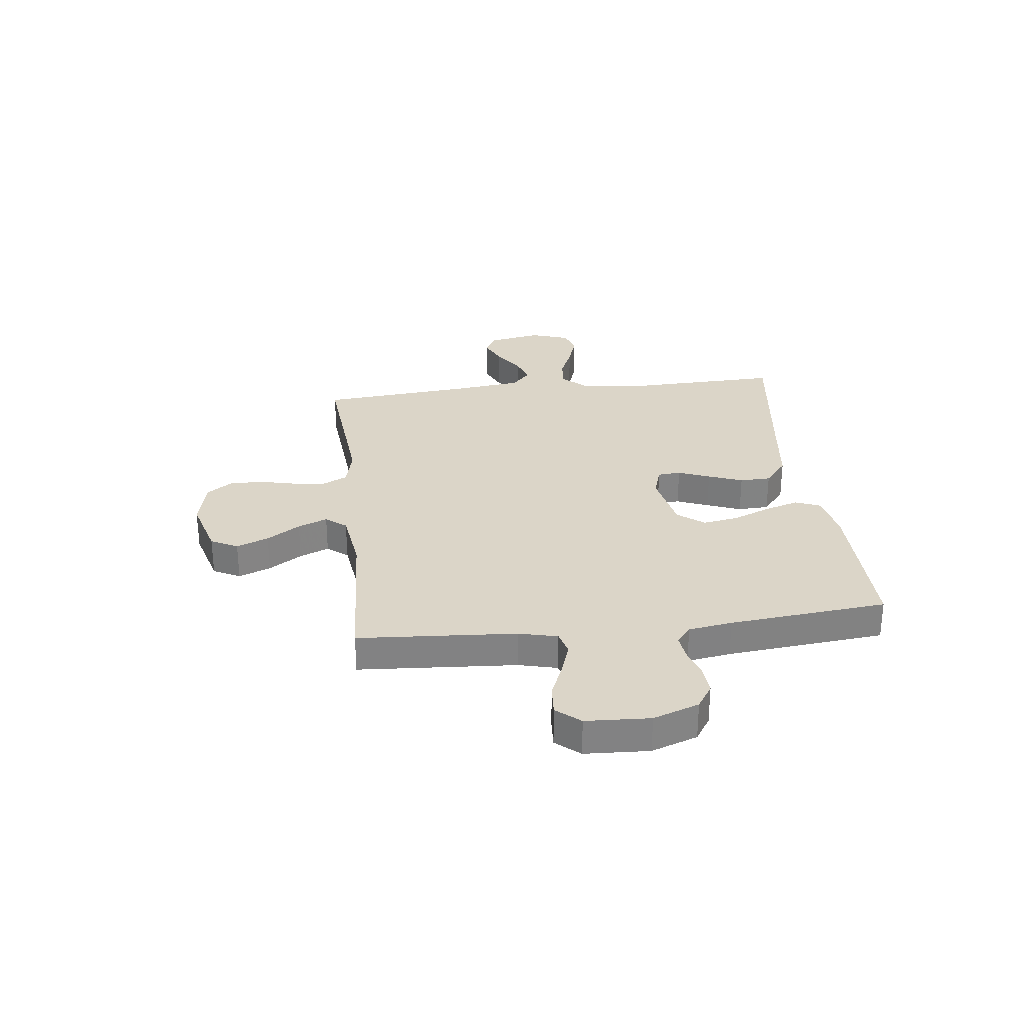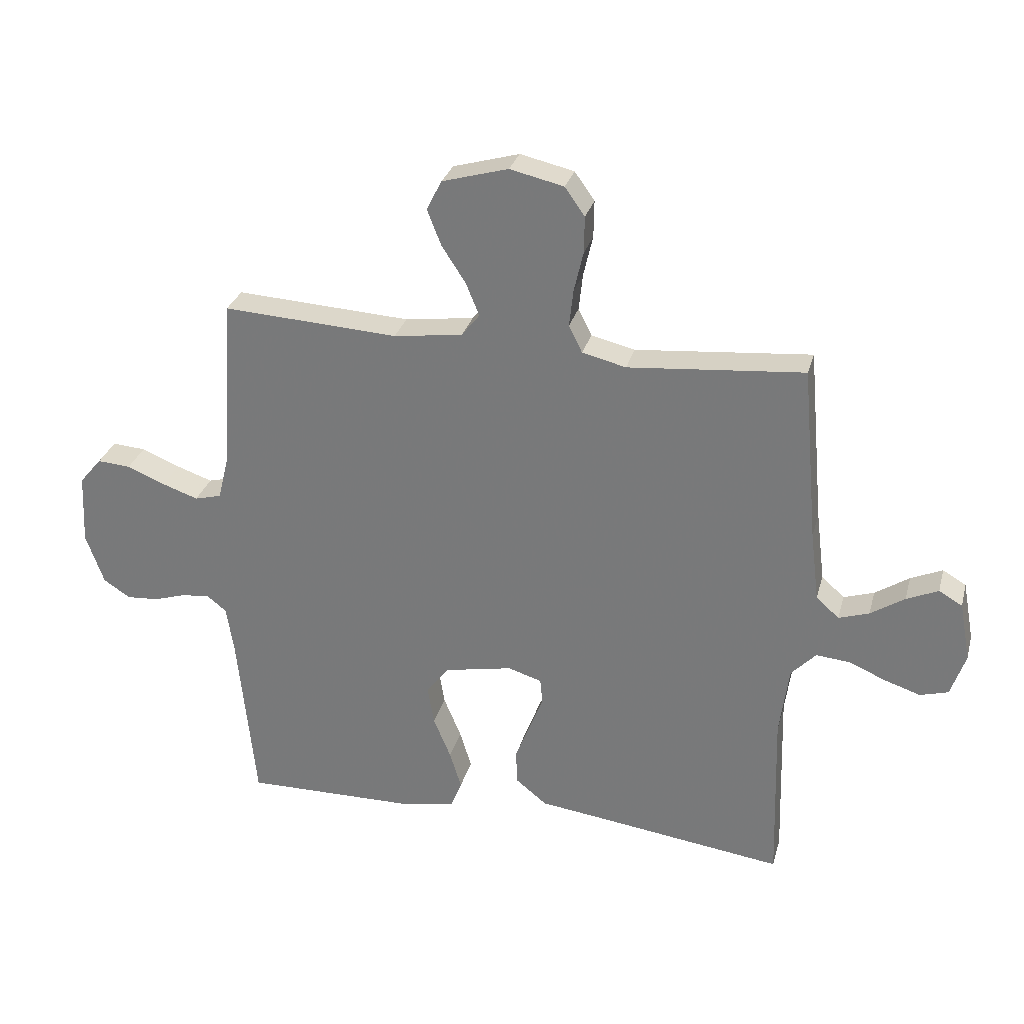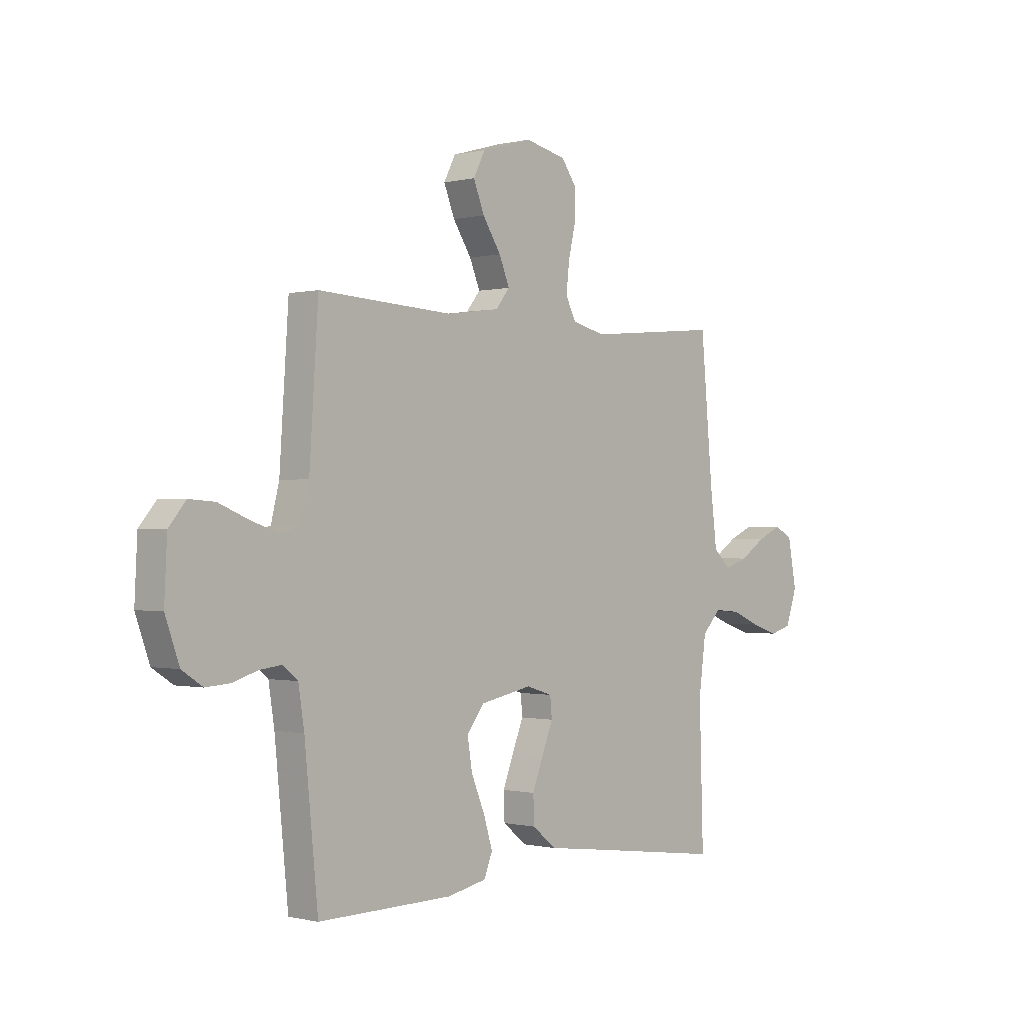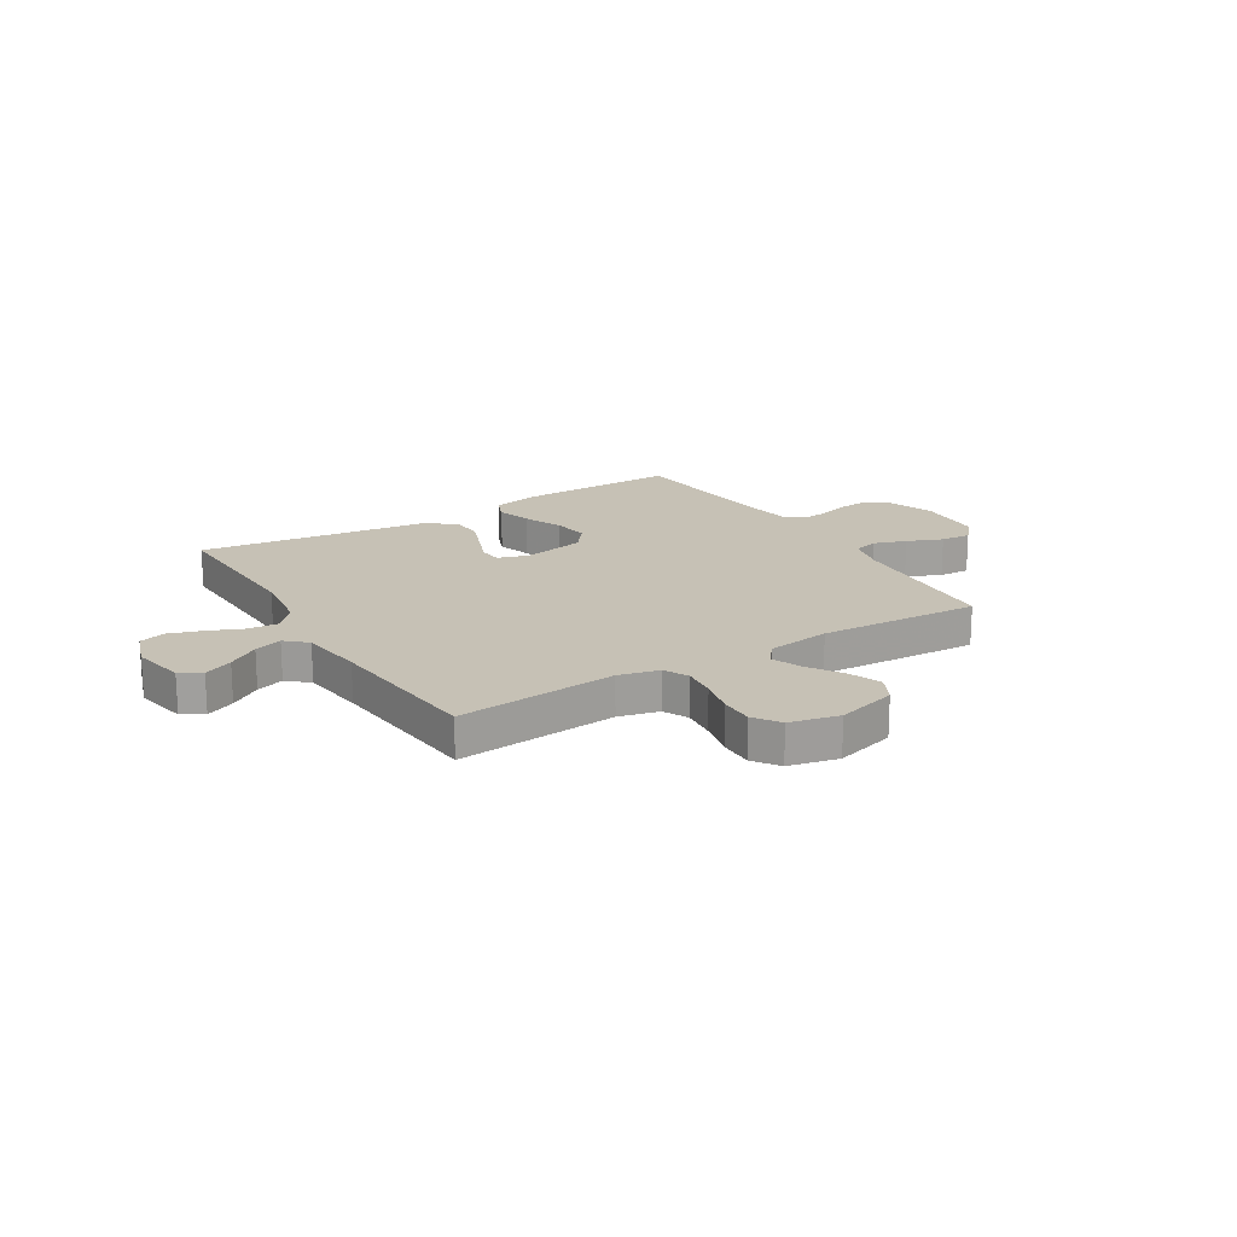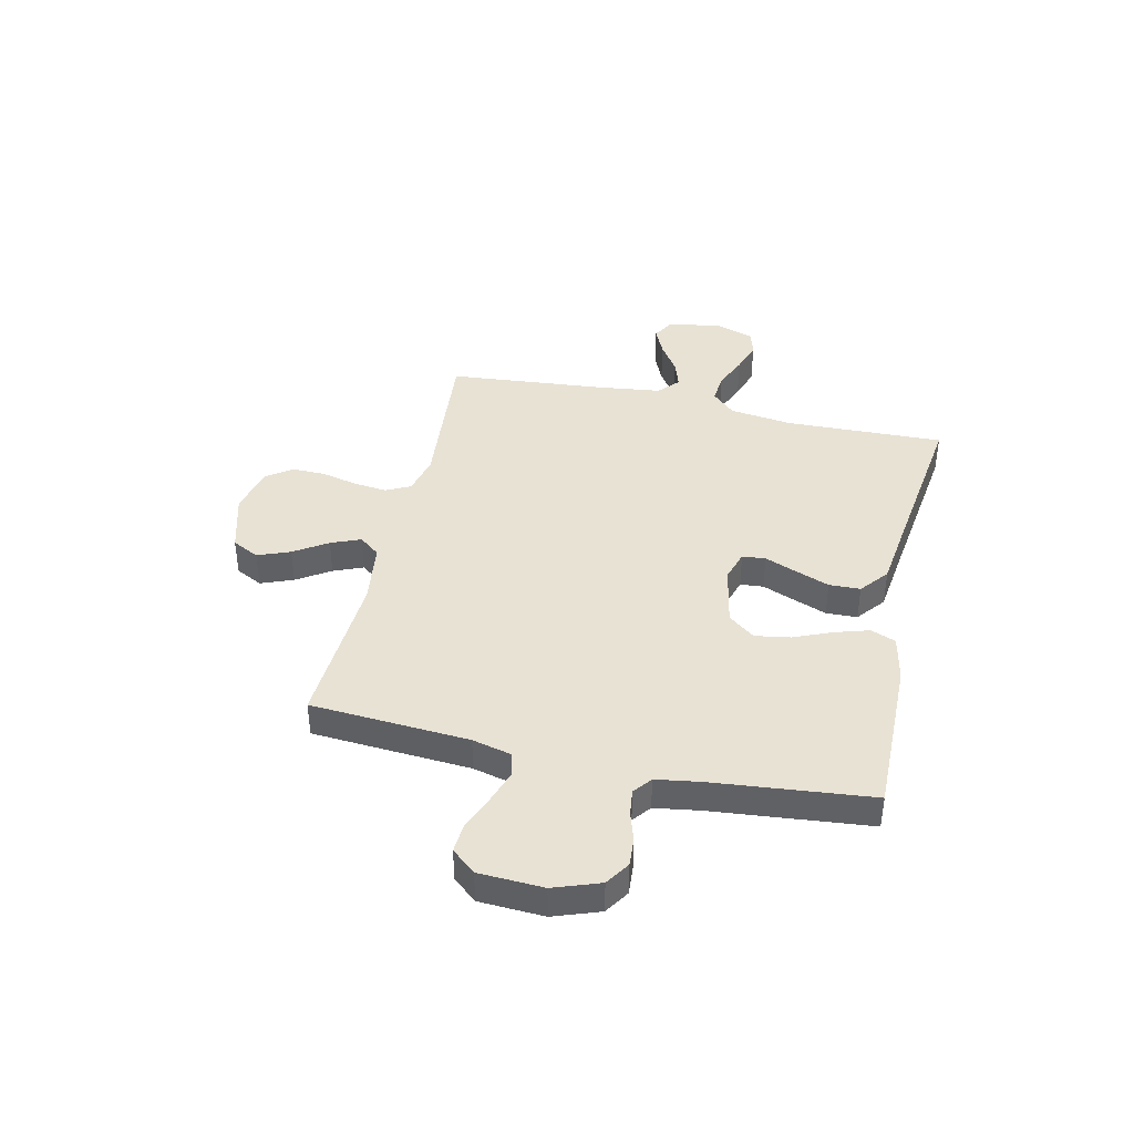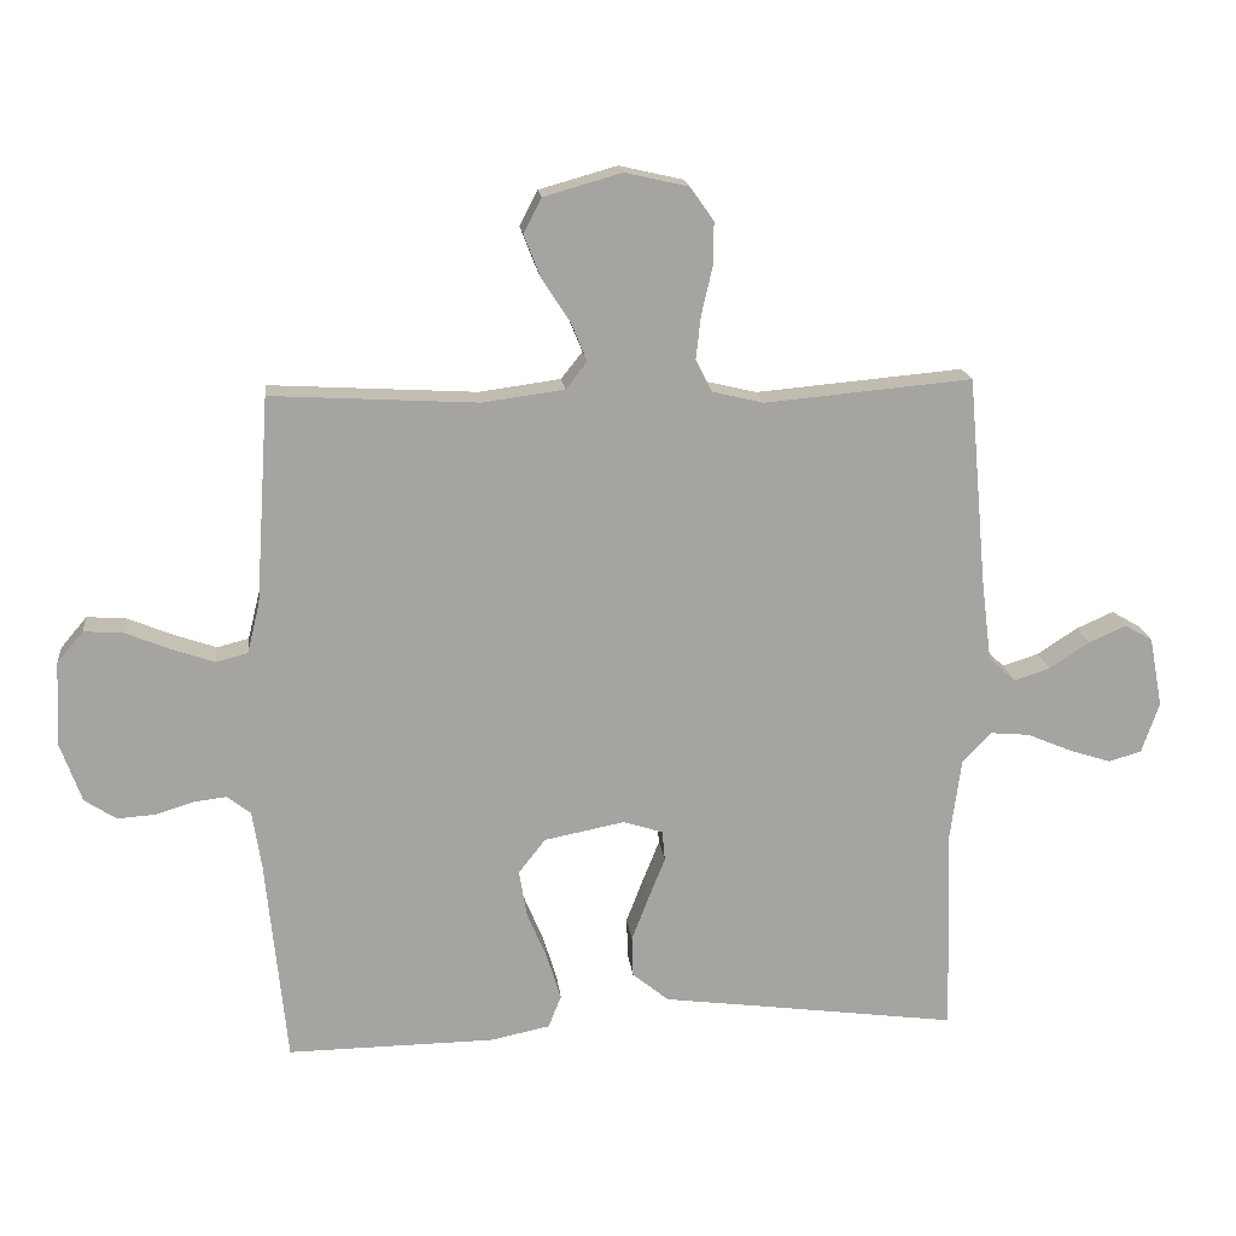
<metadata>
{"format":"obj","ext":"obj","renderer":"f3d","projection":"perspective","resolution":1024,"background":"white","views":[{"elev":29.5,"azim":83.3,"up":"+Y"},{"elev":29.4,"azim":-165.4,"up":"+Z"},{"elev":-0.3,"azim":132.1,"up":"+Z"},{"elev":18.7,"azim":-31.6,"up":"+Y"},{"elev":40.7,"azim":102.7,"up":"+Y"},{"elev":17.1,"azim":173.7,"up":"+Z"}]}
</metadata>
<code>
v 0.5 0.07 0.5
v 0.52 0.07 0.2
v 0.538 0.07 0.127
v 0.584 0.07 0.115
v 0.645 0.07 0.136
v 0.711 0.07 0.163
v 0.768 0.07 0.167
v 0.806 0.07 0.122
v 0.812 0.07 0
v 0.781 0.07 -0.087
v 0.735 0.07 -0.117
v 0.68 0.07 -0.113
v 0.626 0.07 -0.096
v 0.577 0.07 -0.09
v 0.543 0.07 -0.117
v 0.53 0.07 -0.2
v 0.5 0.07 -0.5
v 0.2 0.07 -0.496
v 0.113 0.07 -0.478
v 0.094 0.07 -0.431
v 0.114 0.07 -0.366
v 0.144 0.07 -0.294
v 0.155 0.07 -0.227
v 0.116 0.07 -0.177
v 0 0.07 -0.154
v -0.058 0.07 -0.172
v -0.062 0.07 -0.216
v -0.038 0.07 -0.276
v -0.013 0.07 -0.341
v -0.015 0.07 -0.4
v -0.068 0.07 -0.443
v -0.2 0.07 -0.46
v -0.5 0.07 -0.5
v -0.491 0.07 -0.2
v -0.507 0.07 -0.08
v -0.549 0.07 -0.036
v -0.606 0.07 -0.041
v -0.67 0.07 -0.068
v -0.731 0.07 -0.088
v -0.779 0.07 -0.074
v -0.804 0.07 0
v -0.785 0.07 0.101
v -0.745 0.07 0.124
v -0.691 0.07 0.1
v -0.633 0.07 0.062
v -0.581 0.07 0.045
v -0.542 0.07 0.08
v -0.527 0.07 0.2
v -0.5 0.07 0.5
v -0.2 0.07 0.473
v -0.125 0.07 0.491
v -0.102 0.07 0.537
v -0.109 0.07 0.6
v -0.125 0.07 0.669
v -0.126 0.07 0.732
v -0.092 0.07 0.78
v 0 0.07 0.801
v 0.113 0.07 0.769
v 0.139 0.07 0.718
v 0.115 0.07 0.657
v 0.074 0.07 0.594
v 0.051 0.07 0.538
v 0.082 0.07 0.499
v 0.2 0.07 0.483
v 0.5 0 0.5
v 0.52 0 0.2
v 0.538 0 0.127
v 0.584 0 0.115
v 0.645 0 0.136
v 0.711 0 0.163
v 0.768 0 0.167
v 0.806 0 0.122
v 0.812 0 0
v 0.781 0 -0.087
v 0.735 0 -0.117
v 0.68 0 -0.113
v 0.626 0 -0.096
v 0.577 0 -0.09
v 0.543 0 -0.117
v 0.53 0 -0.2
v 0.5 0 -0.5
v 0.2 0 -0.496
v 0.113 0 -0.478
v 0.094 0 -0.431
v 0.114 0 -0.366
v 0.144 0 -0.294
v 0.155 0 -0.227
v 0.116 0 -0.177
v 0 0 -0.154
v -0.058 0 -0.172
v -0.062 0 -0.216
v -0.038 0 -0.276
v -0.013 0 -0.341
v -0.015 0 -0.4
v -0.068 0 -0.443
v -0.2 0 -0.46
v -0.5 0 -0.5
v -0.491 0 -0.2
v -0.507 0 -0.08
v -0.549 0 -0.036
v -0.606 0 -0.041
v -0.67 0 -0.068
v -0.731 0 -0.088
v -0.779 0 -0.074
v -0.804 0 0
v -0.785 0 0.101
v -0.745 0 0.124
v -0.691 0 0.1
v -0.633 0 0.062
v -0.581 0 0.045
v -0.542 0 0.08
v -0.527 0 0.2
v -0.5 0 0.5
v -0.2 0 0.473
v -0.125 0 0.491
v -0.102 0 0.537
v -0.109 0 0.6
v -0.125 0 0.669
v -0.126 0 0.732
v -0.092 0 0.78
v 0 0 0.801
v 0.113 0 0.769
v 0.139 0 0.718
v 0.115 0 0.657
v 0.074 0 0.594
v 0.051 0 0.538
v 0.082 0 0.499
v 0.2 0 0.483
f 59 60 61
f 58 59 61
f 57 58 61
f 56 57 61
f 55 56 61
f 54 55 61
f 53 54 61
f 52 53 61 62
f 51 52 62 63
f 48 49 50
f 51 63 64
f 50 51 64
f 48 50 64
f 47 48 64
f 43 44 45
f 42 43 45
f 41 42 45
f 40 41 45
f 39 40 45
f 38 39 45
f 37 38 45
f 36 37 45 46
f 64 1 2
f 47 64 2
f 46 47 2
f 36 46 2
f 35 36 2
f 30 31 32
f 29 30 32
f 28 29 32
f 27 28 32
f 32 33 34
f 27 32 34
f 26 27 34
f 20 21 22
f 19 20 22
f 18 19 22
f 17 18 22
f 16 17 22
f 15 16 22 23
f 14 15 23 24
f 11 12 13
f 10 11 13
f 9 10 13
f 8 9 13
f 7 8 13
f 6 7 13
f 5 6 13
f 4 5 13 14
f 14 24 25
f 4 14 25
f 3 4 25
f 26 34 35
f 25 26 35
f 3 25 35
f 2 3 35
f 125 124 123
f 125 123 122
f 125 122 121
f 125 121 120
f 125 120 119
f 125 119 118
f 125 118 117
f 126 125 117 116
f 127 126 116 115
f 114 113 112
f 128 127 115
f 128 115 114
f 128 114 112
f 128 112 111
f 109 108 107
f 109 107 106
f 109 106 105
f 109 105 104
f 109 104 103
f 109 103 102
f 109 102 101
f 110 109 101 100
f 66 65 128
f 66 128 111
f 66 111 110
f 66 110 100
f 66 100 99
f 96 95 94
f 96 94 93
f 96 93 92
f 96 92 91
f 98 97 96
f 98 96 91
f 98 91 90
f 86 85 84
f 86 84 83
f 86 83 82
f 86 82 81
f 86 81 80
f 87 86 80 79
f 88 87 79 78
f 77 76 75
f 77 75 74
f 77 74 73
f 77 73 72
f 77 72 71
f 77 71 70
f 77 70 69
f 78 77 69 68
f 89 88 78
f 89 78 68
f 89 68 67
f 99 98 90
f 99 90 89
f 99 89 67
f 99 67 66
f 1 65 66 2
f 2 66 67 3
f 3 67 68 4
f 4 68 69 5
f 5 69 70 6
f 6 70 71 7
f 7 71 72 8
f 8 72 73 9
f 9 73 74 10
f 10 74 75 11
f 11 75 76 12
f 12 76 77 13
f 13 77 78 14
f 14 78 79 15
f 15 79 80 16
f 16 80 81 17
f 17 81 82 18
f 18 82 83 19
f 19 83 84 20
f 20 84 85 21
f 21 85 86 22
f 22 86 87 23
f 23 87 88 24
f 24 88 89 25
f 25 89 90 26
f 26 90 91 27
f 27 91 92 28
f 28 92 93 29
f 29 93 94 30
f 30 94 95 31
f 31 95 96 32
f 32 96 97 33
f 33 97 98 34
f 34 98 99 35
f 35 99 100 36
f 36 100 101 37
f 37 101 102 38
f 38 102 103 39
f 39 103 104 40
f 40 104 105 41
f 41 105 106 42
f 42 106 107 43
f 43 107 108 44
f 44 108 109 45
f 45 109 110 46
f 46 110 111 47
f 47 111 112 48
f 48 112 113 49
f 49 113 114 50
f 50 114 115 51
f 51 115 116 52
f 52 116 117 53
f 53 117 118 54
f 54 118 119 55
f 55 119 120 56
f 56 120 121 57
f 57 121 122 58
f 58 122 123 59
f 59 123 124 60
f 60 124 125 61
f 61 125 126 62
f 62 126 127 63
f 63 127 128 64
f 64 128 65 1

</code>
